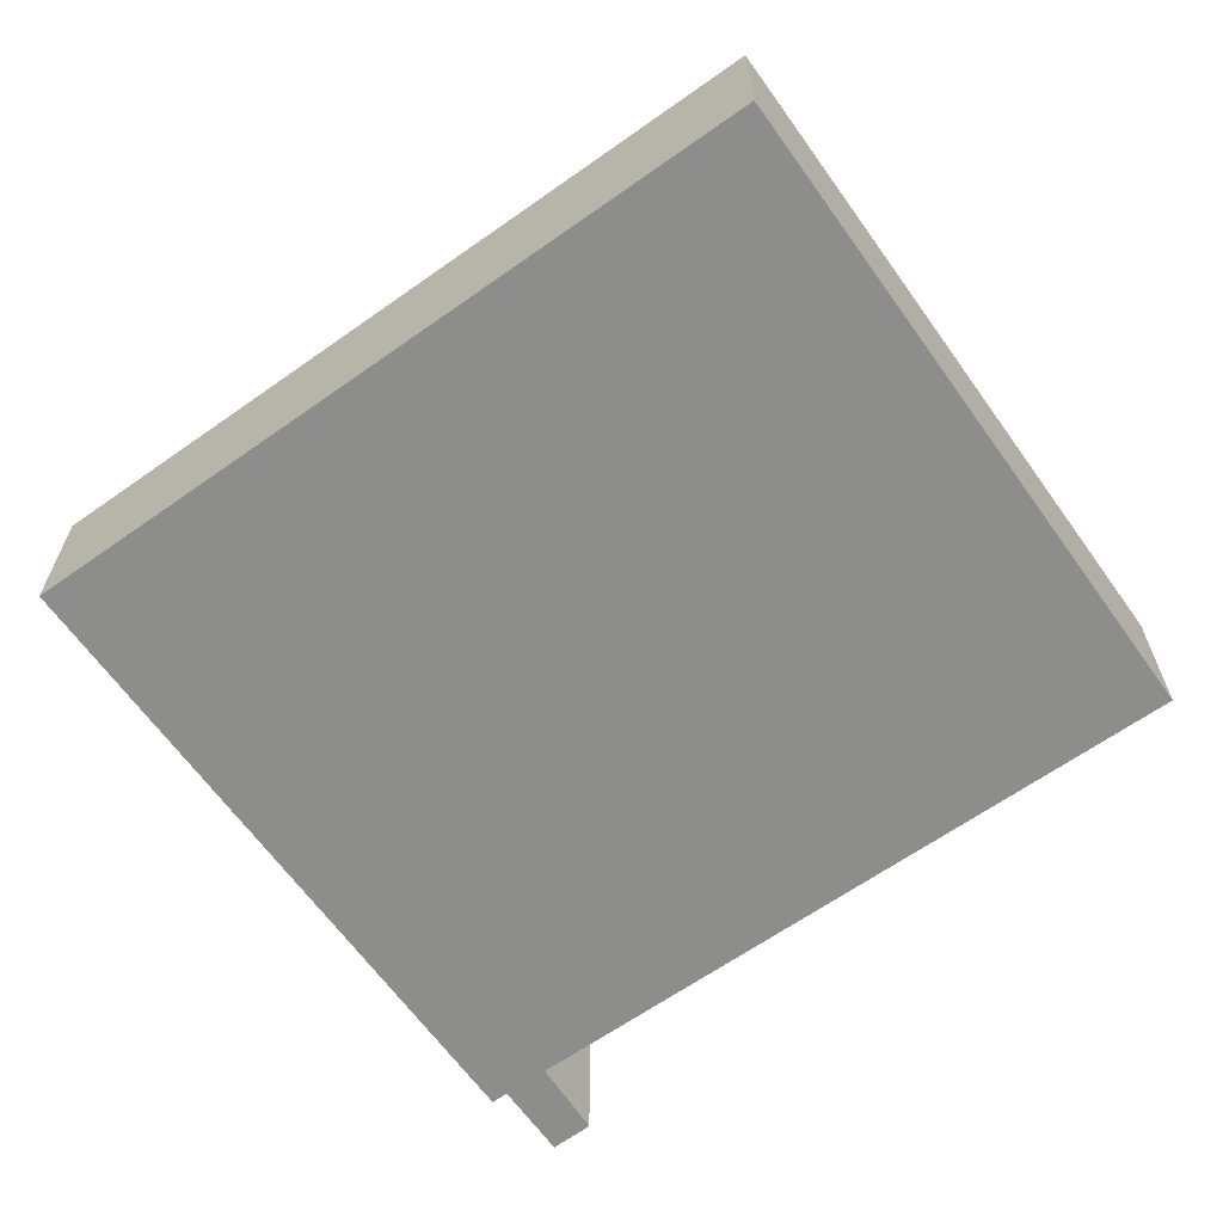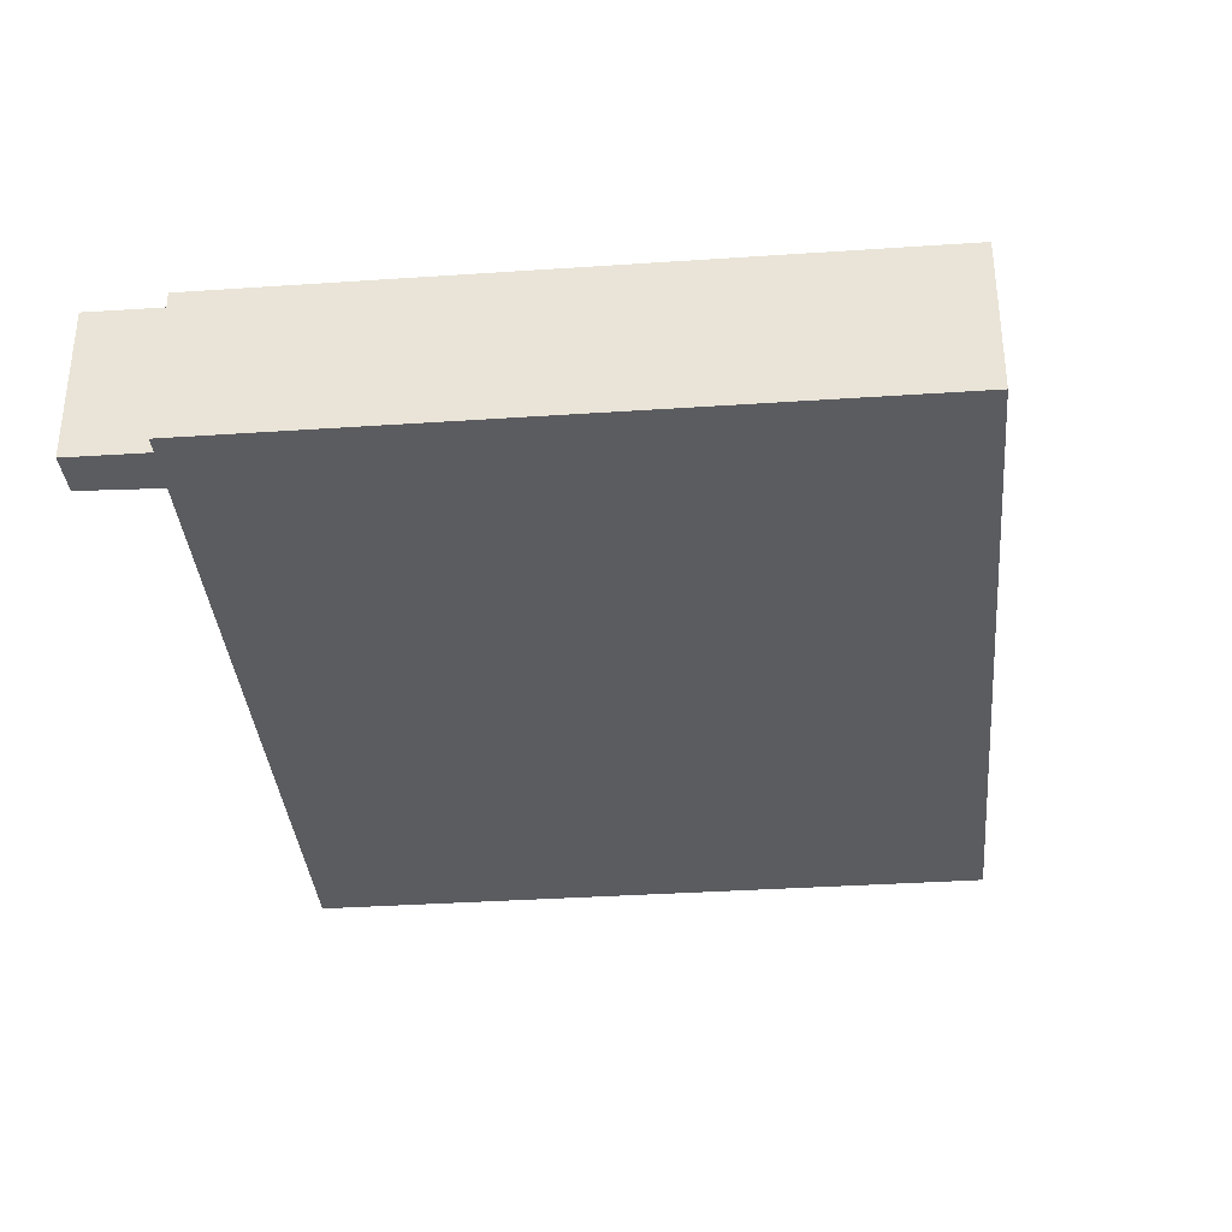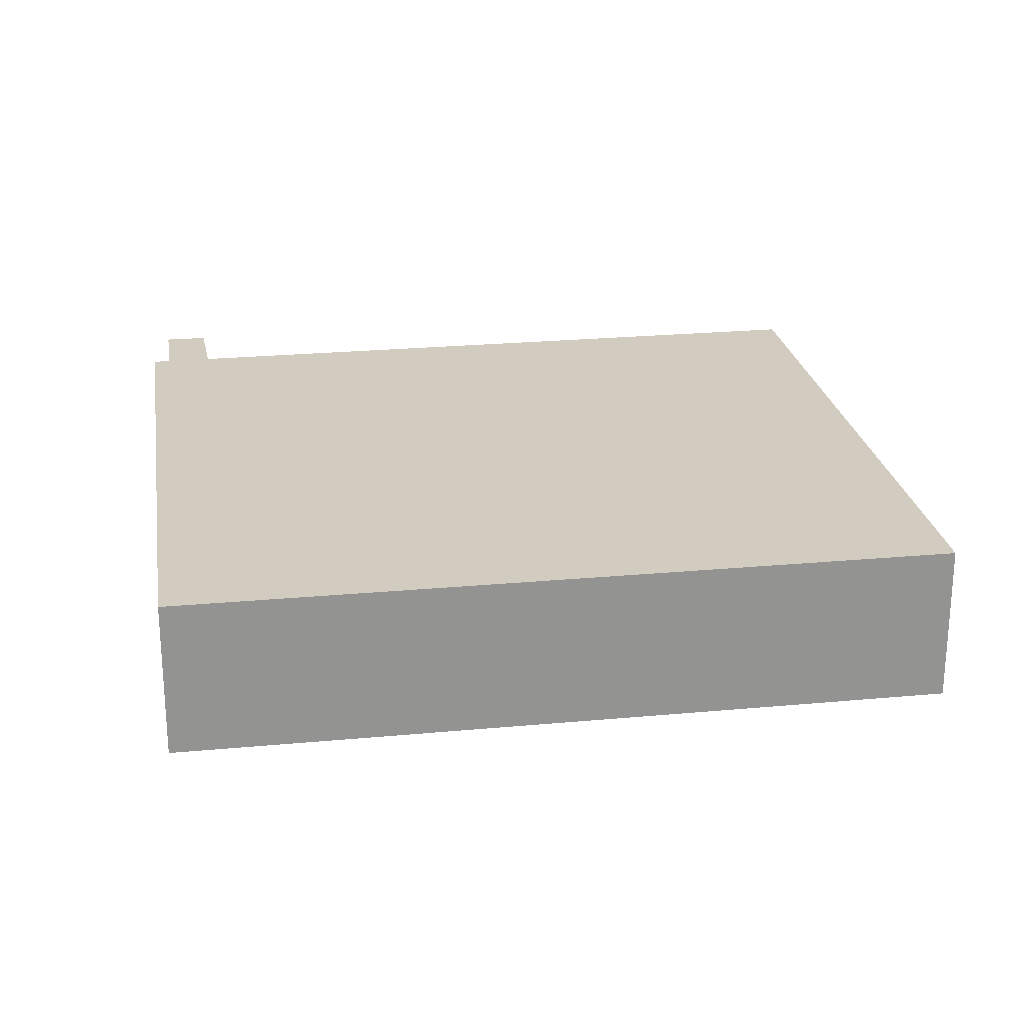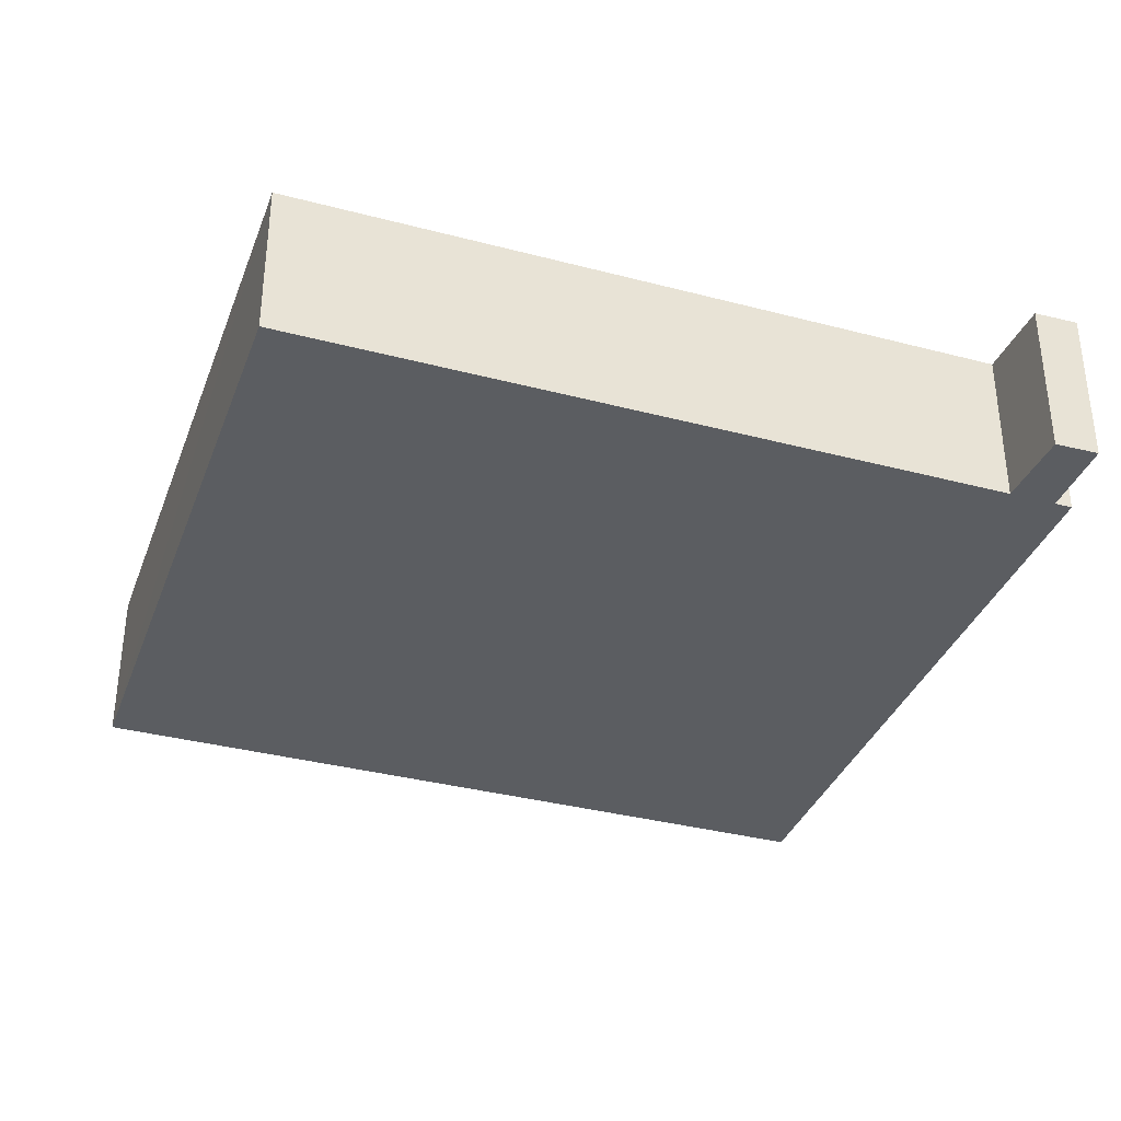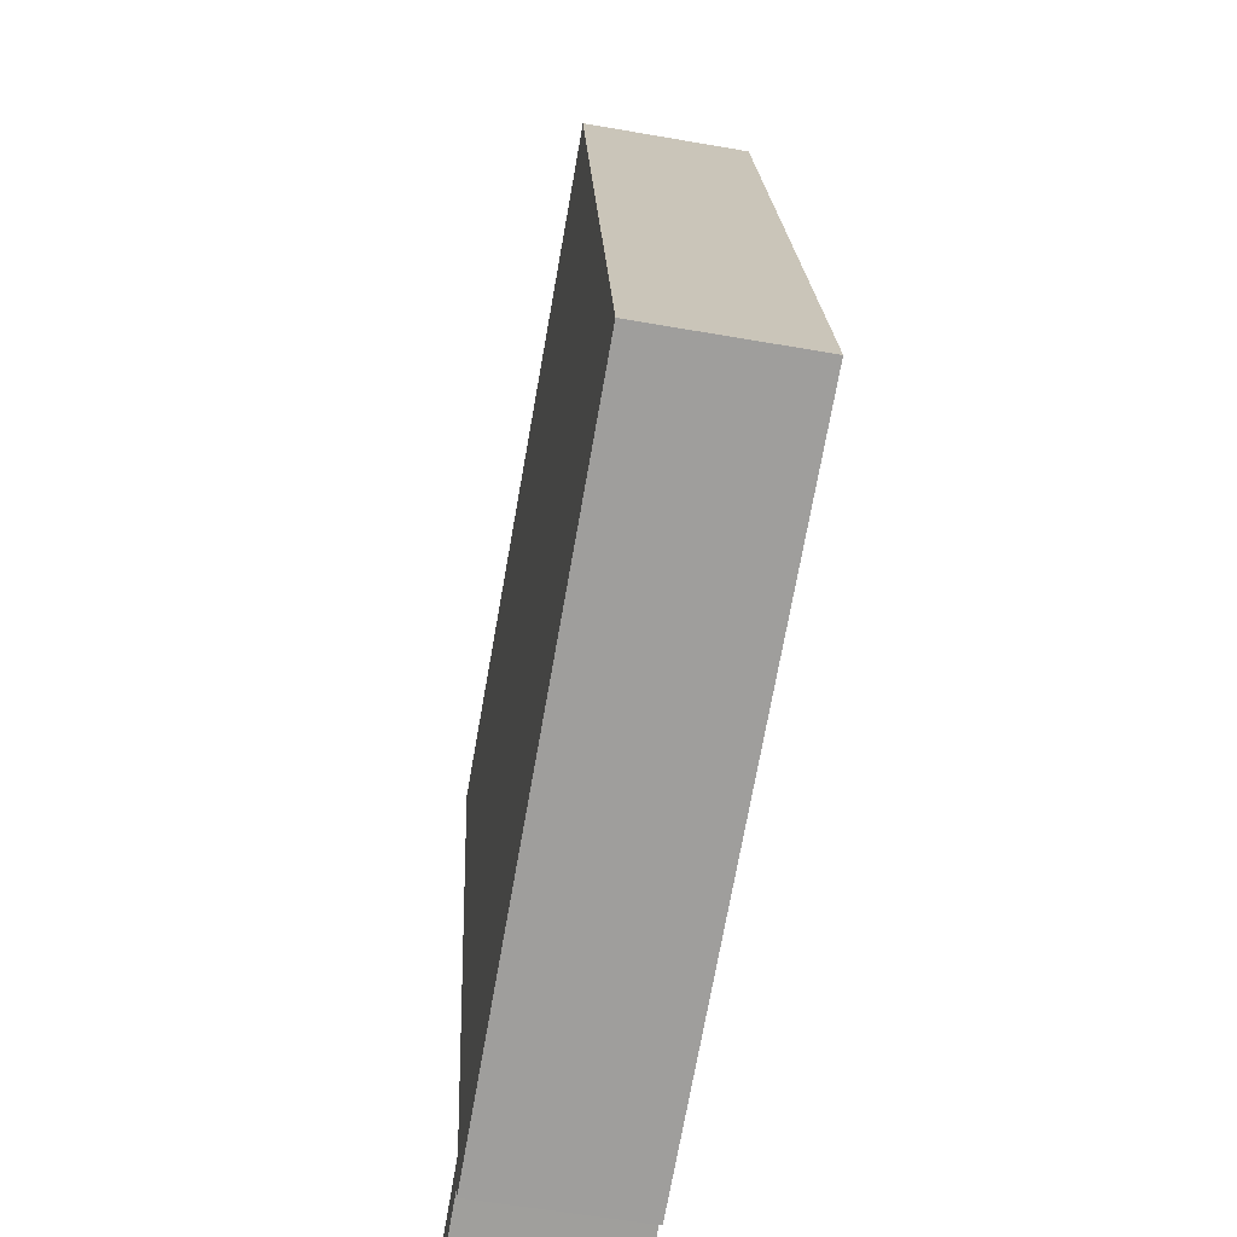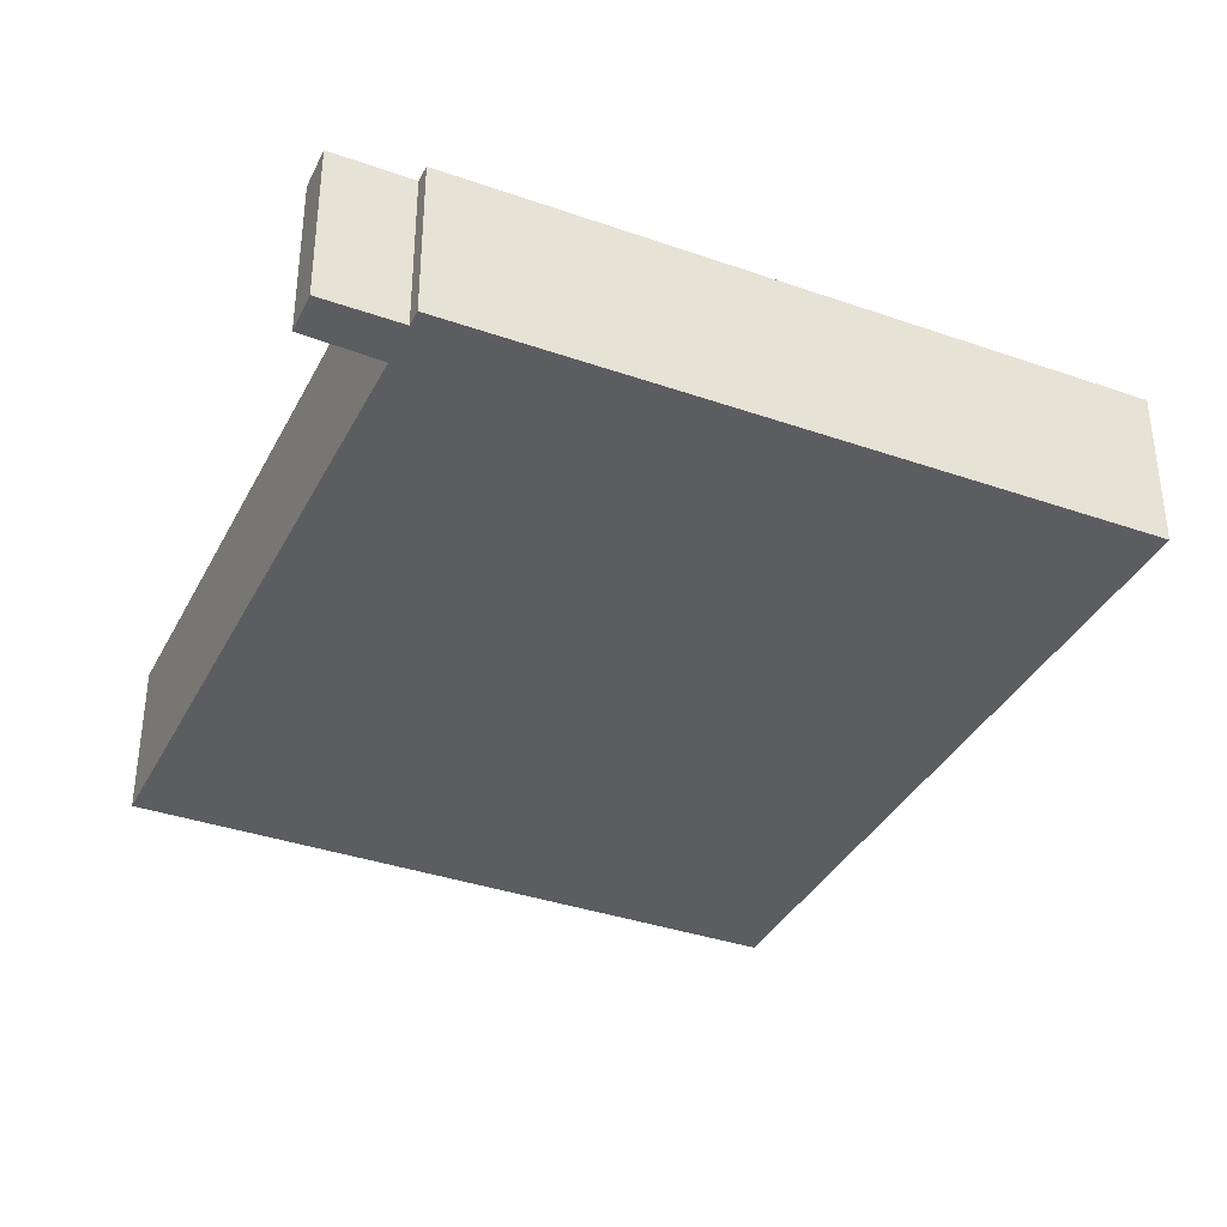
<metadata>
{"format":"obj","ext":"obj","renderer":"f3d","projection":"perspective","resolution":1024,"background":"white","views":[{"elev":-64.4,"azim":-41.6,"up":"+Y"},{"elev":-35.3,"azim":-162.0,"up":"+Y"},{"elev":23.8,"azim":-86.0,"up":"+Y"},{"elev":-35.6,"azim":83.8,"up":"+Y"},{"elev":-58.0,"azim":-100.3,"up":"+Z"},{"elev":-36.4,"azim":168.4,"up":"+Y"}]}
</metadata>
<code>
v  47.5 9.849 -6.92
v  42.02 9.849 -8.459
v  45.28 9.849 -6.314
v  42.19 9.849 -8.499
v  46.94 9.849 -9.609
v  11.77 9.849 47.37
v  0 9.849 6.031e-16
v  10.86 9.849 47.56
v  52.74 9.849 37.96
v  42.67 9.849 -5.598
v  41.77 9.849 -9.535
v  42.84 9.849 -5.646
v  47.5 4.237e-16 -6.92
v  46.94 5.884e-16 -9.609
v  42.02 5.18e-16 -8.459
v  41.77 5.839e-16 -9.535
v  52.74 -2.324e-15 37.96
v  42.67 3.428e-16 -5.598
v  42.19 5.204e-16 -8.499
v  0 0 0
v  10.86 -2.912e-15 47.56
v  11.77 -2.9e-15 47.37
v  42.84 3.457e-16 -5.646
v  45.28 3.866e-16 -6.314
g defaultobject
f 1 2 3
f 2 1 4
f 4 1 5
f 6 7 8
f 7 6 9
f 7 9 10
f 7 10 11
f 11 10 2
f 2 10 12
f 2 12 3
f 13 5 1
f 5 13 14
f 15 11 2
f 11 15 16
f 17 10 9
f 10 17 18
f 14 4 5
f 4 14 2
f 2 14 15
f 15 14 19
f 16 7 11
f 7 16 20
f 20 8 7
f 8 20 21
f 21 6 8
f 6 21 9
f 9 21 17
f 17 21 22
f 18 12 10
f 12 18 3
f 3 18 1
f 1 18 13
f 13 18 23
f 13 23 24
f 19 18 15
f 18 19 23
f 23 19 14
f 23 14 24
f 24 14 13
f 16 21 20
f 21 16 22
f 22 16 18
f 22 18 17
f 18 16 15

</code>
